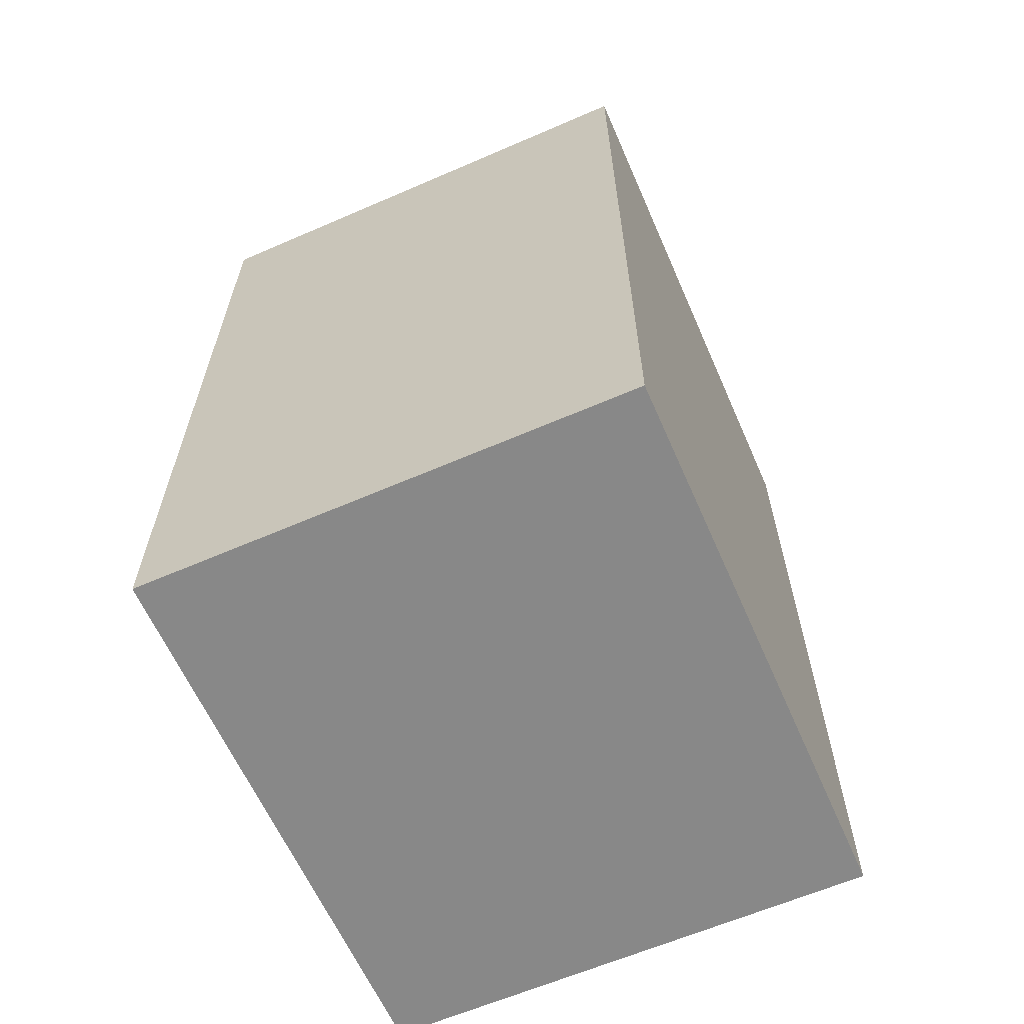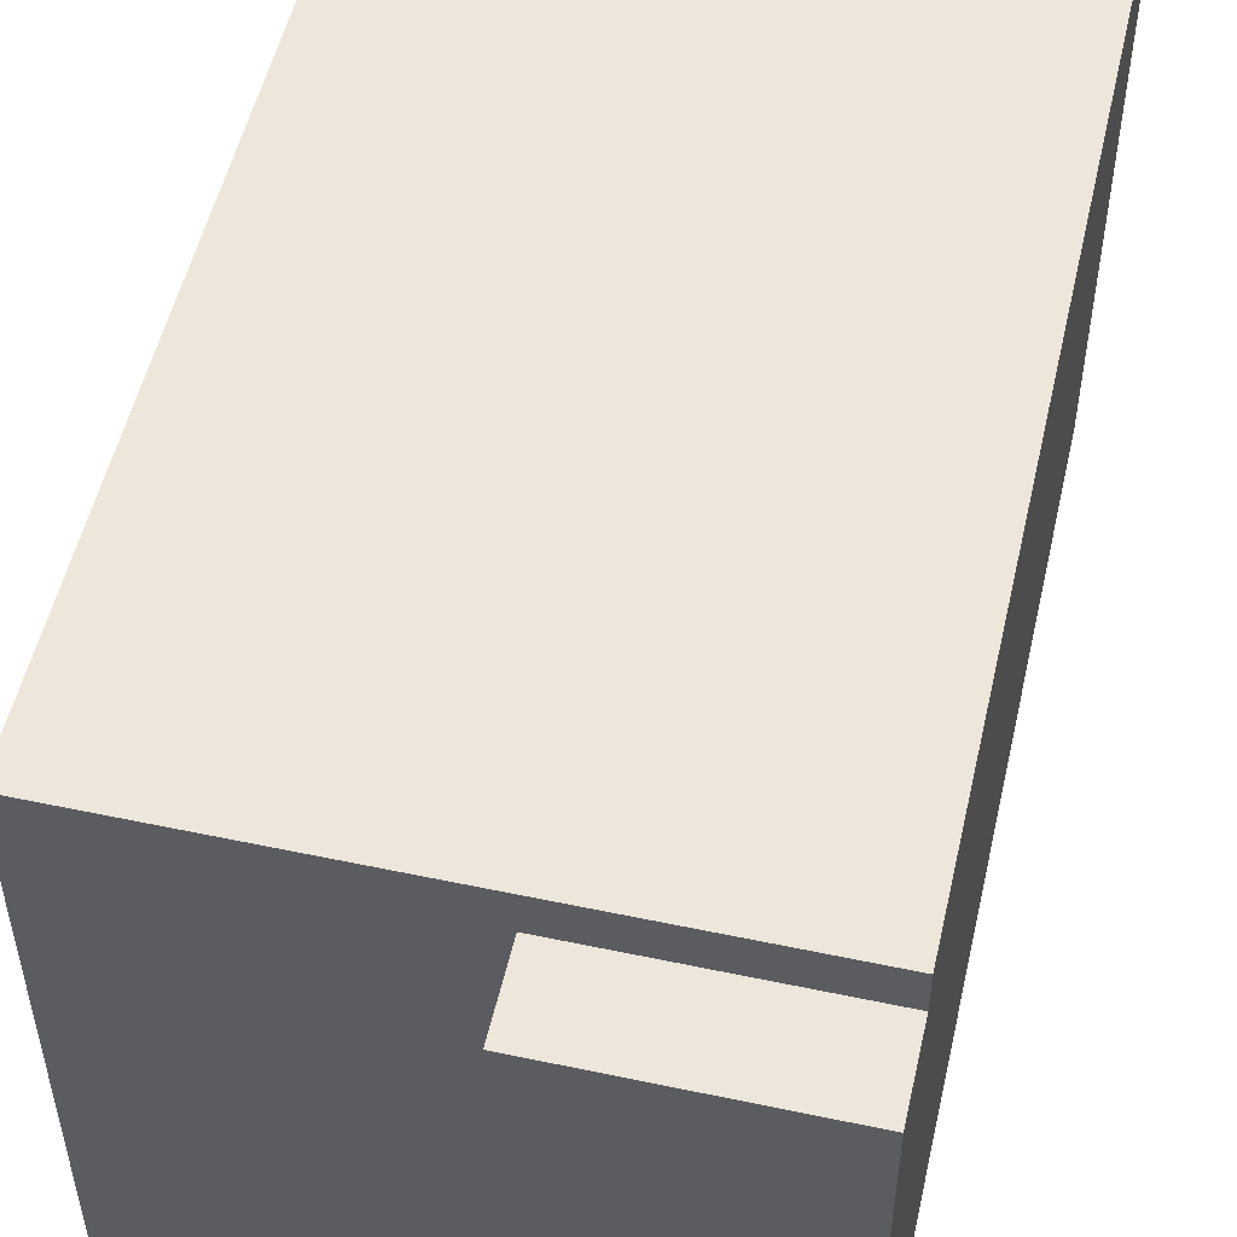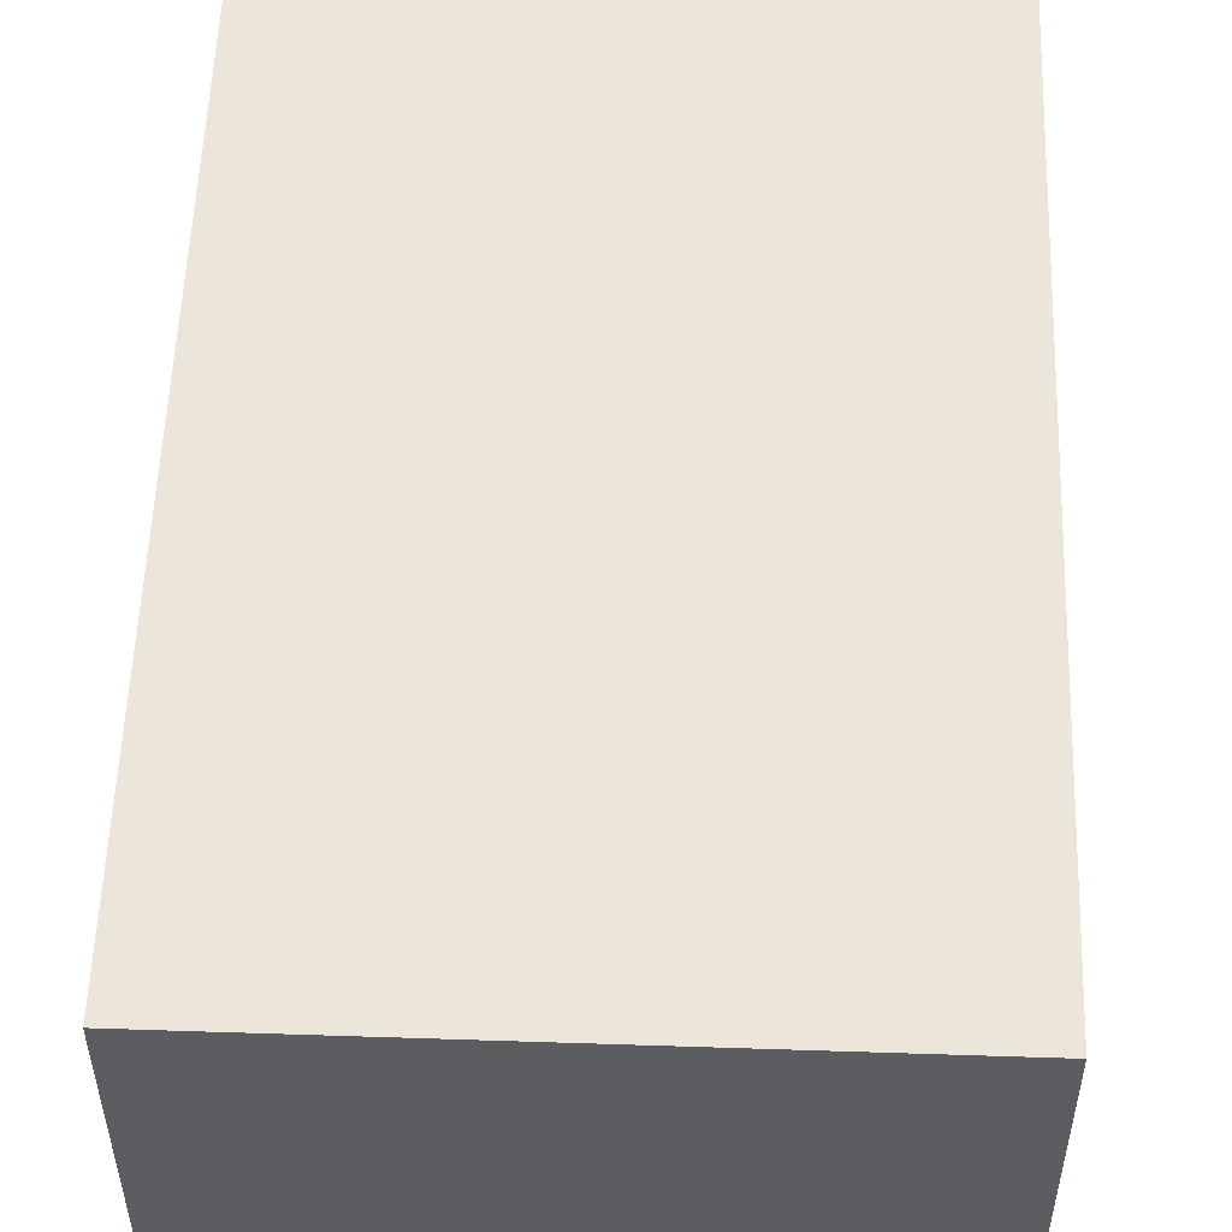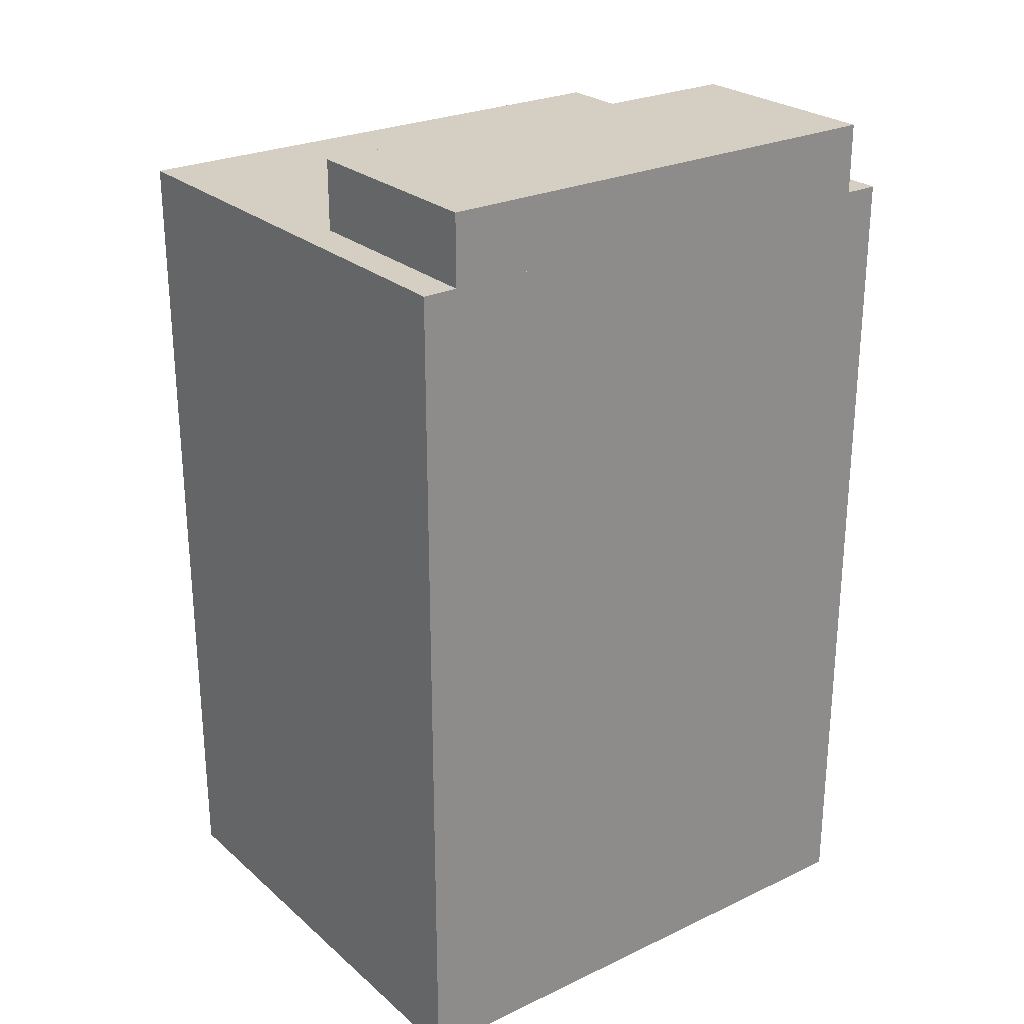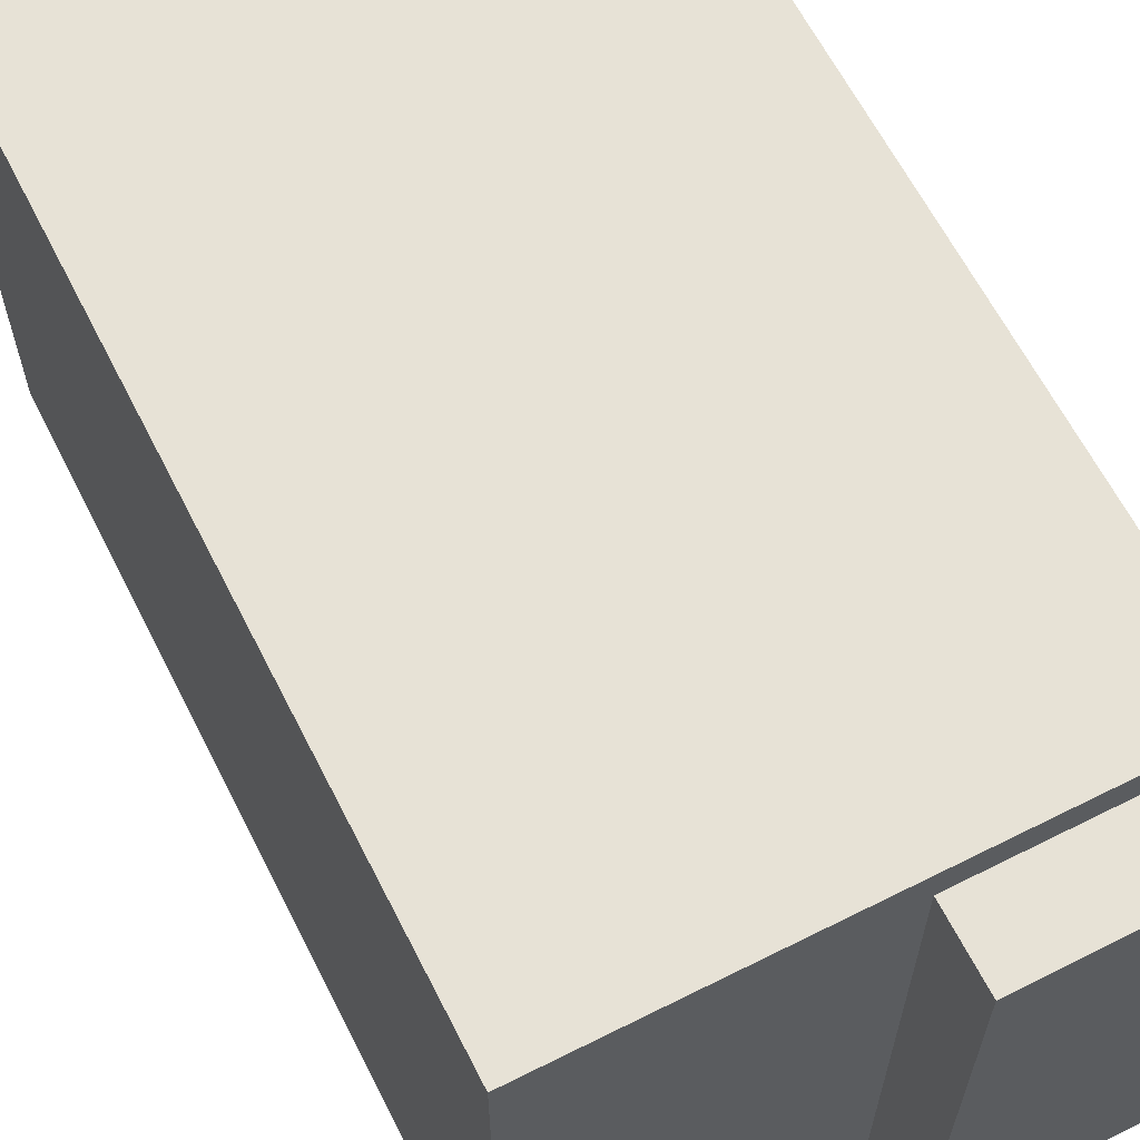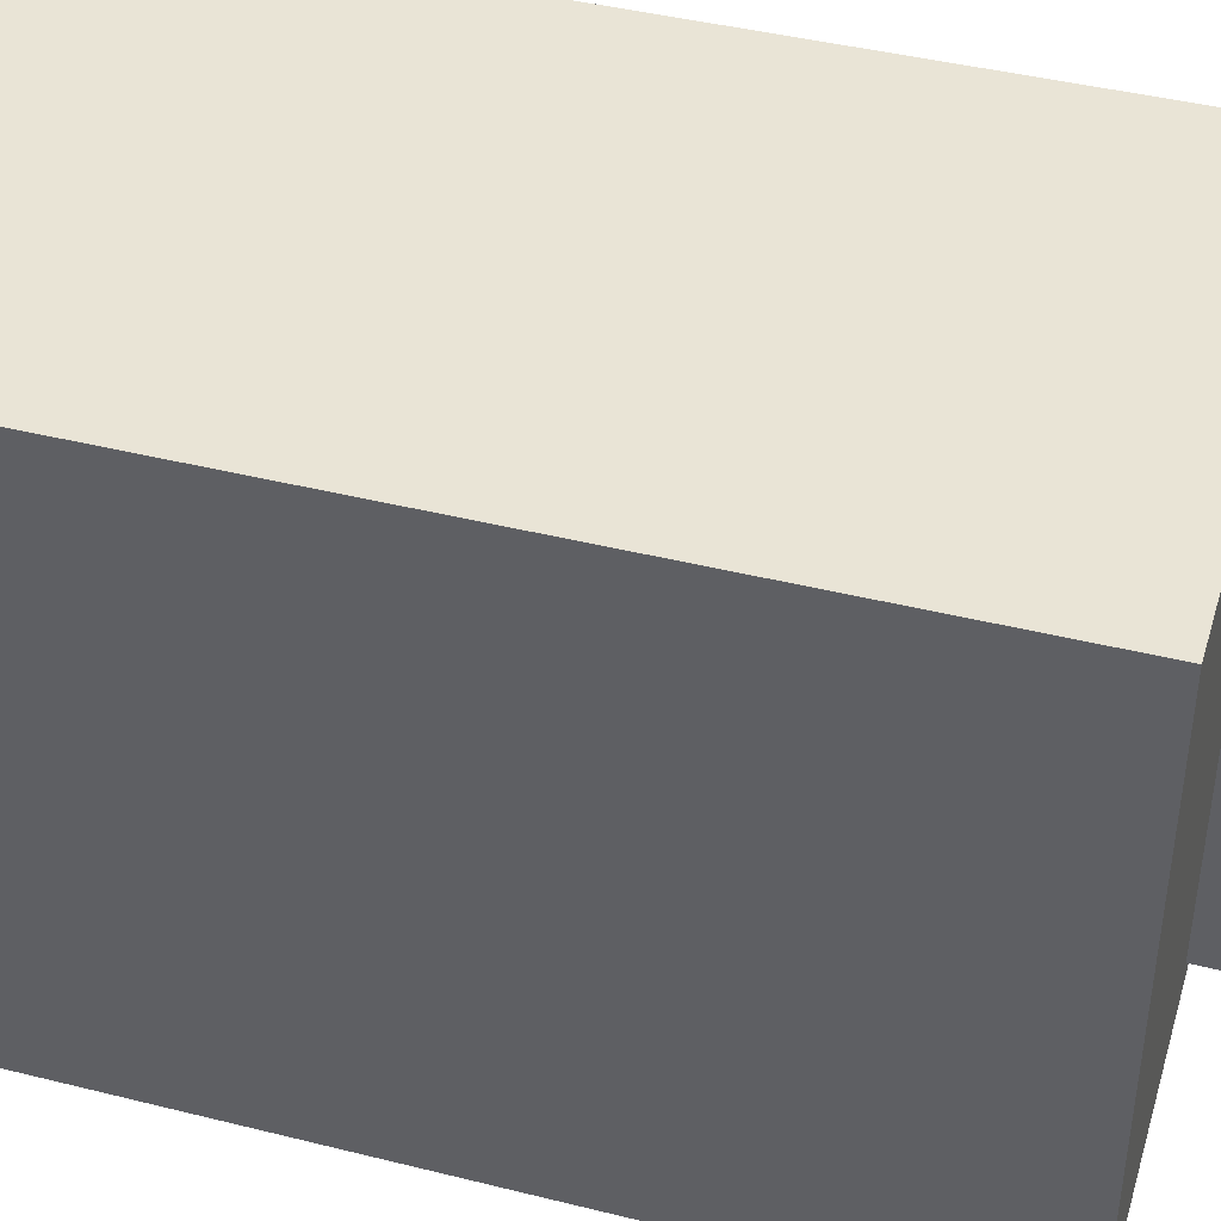
<metadata>
{"format":"obj","ext":"obj","renderer":"f3d","projection":"perspective","resolution":1024,"background":"white","views":[{"elev":-62.7,"azim":23.7,"up":"+Y"},{"elev":52.9,"azim":-167.2,"up":"+Z"},{"elev":54.6,"azim":2.0,"up":"+Z"},{"elev":25.7,"azim":-126.8,"up":"+Y"},{"elev":63.5,"azim":153.1,"up":"+Z"},{"elev":42.6,"azim":106.6,"up":"+Z"}]}
</metadata>
<code>
o Shape27
v 0.3125 0.525 -0.125
v -0.125 0.525 -0.125
v -0.125 1.275 -0.125
v 0.3125 1.275 -0.125
v -0.125 0.525 0.375
v 0.3125 0.525 0.375
v 0.3125 1.275 0.375
v -0.125 1.275 0.375
f 1 2 3 4
f 5 6 7 8
f 4 3 8 7
f 6 5 2 1
f 6 1 4 7
f 2 5 8 3
o Shape28
v 0.0625 1.275 -0.09375
v -0.125 1.275 -0.09375
v -0.125 1.337 -0.09375
v 0.0625 1.337 -0.09375
v -0.125 1.275 0.3438
v 0.0625 1.275 0.3438
v 0.0625 1.337 0.3438
v -0.125 1.337 0.3438
f 9 10 11 12
f 13 14 15 16
f 12 11 16 15
f 14 13 10 9
f 14 9 12 15
f 10 13 16 11

</code>
